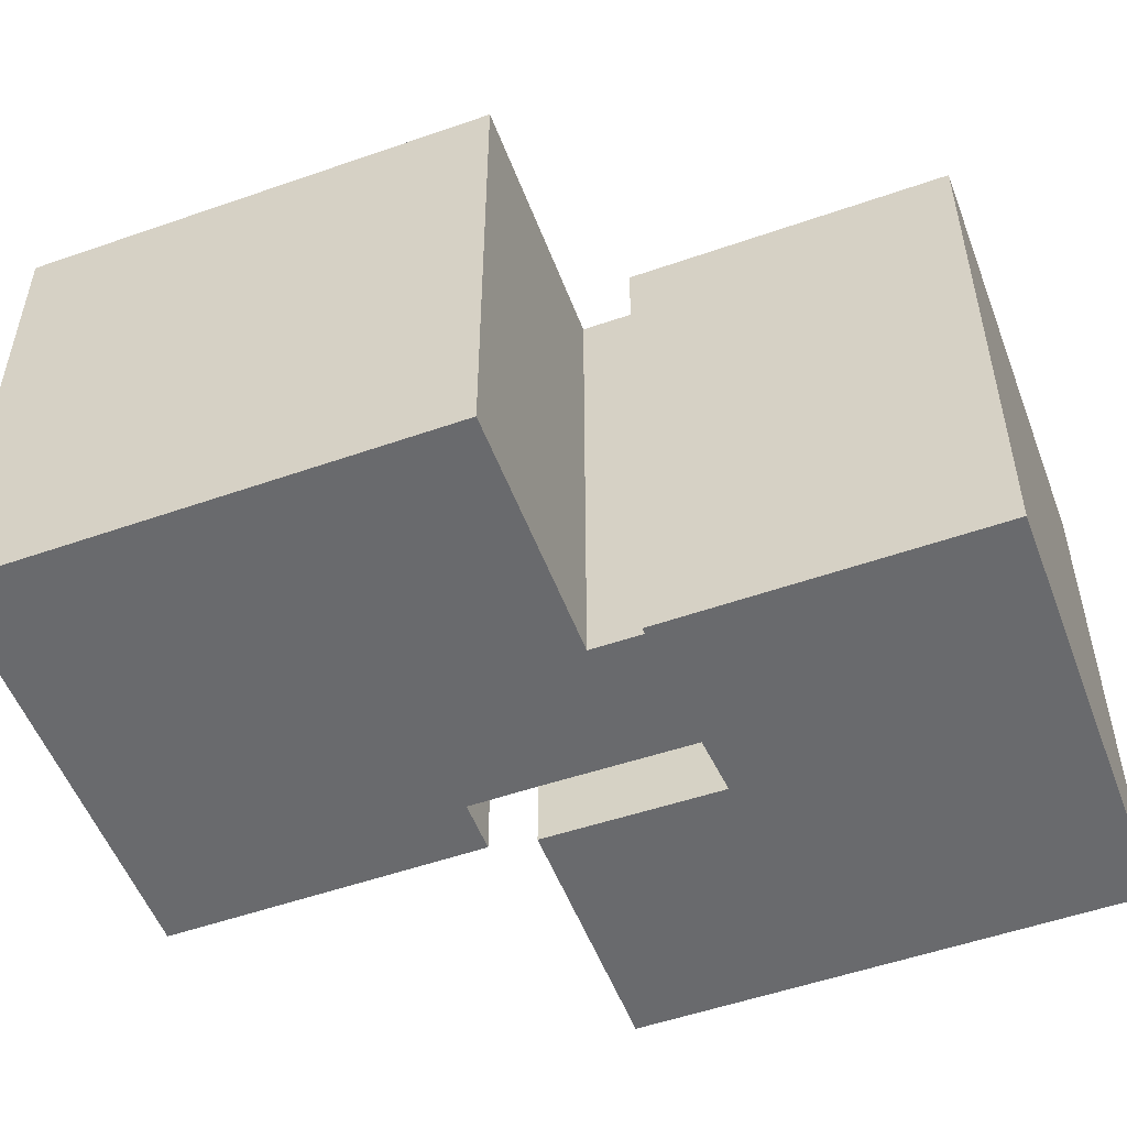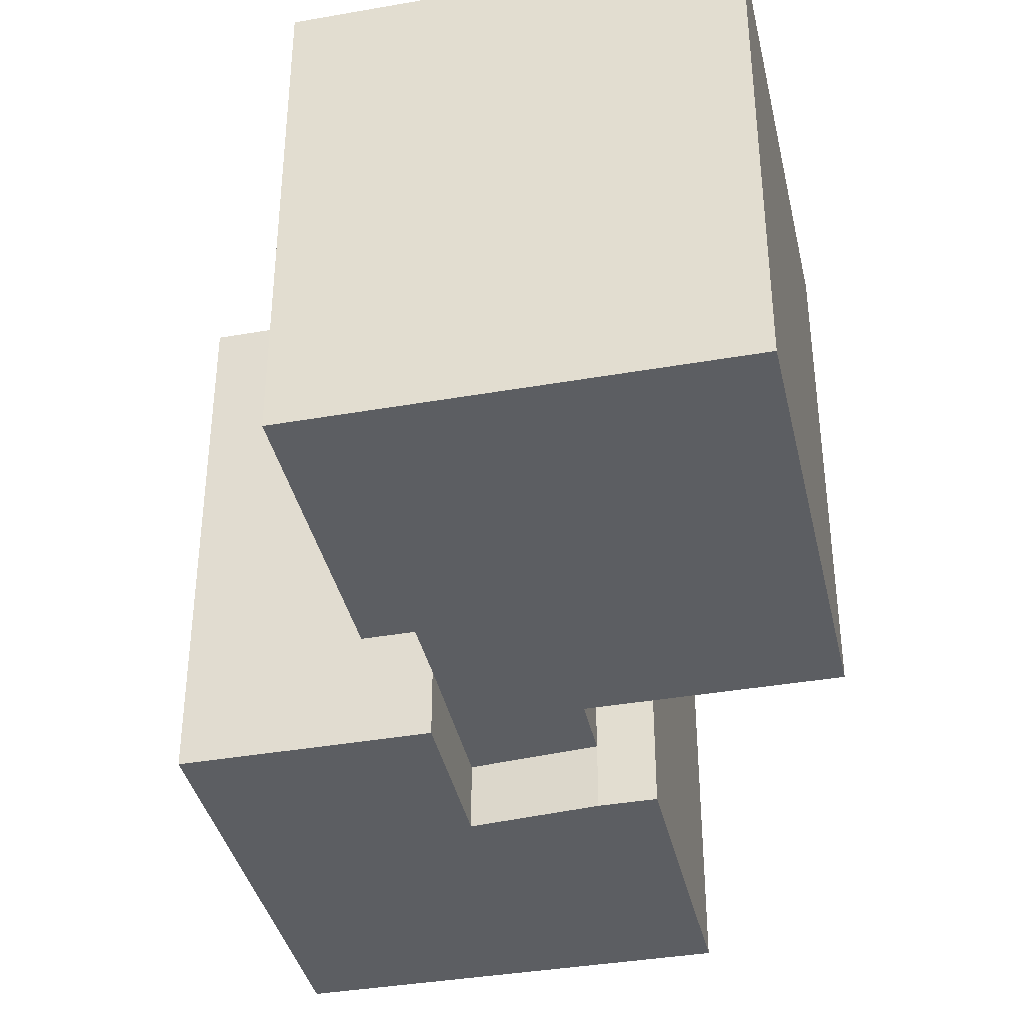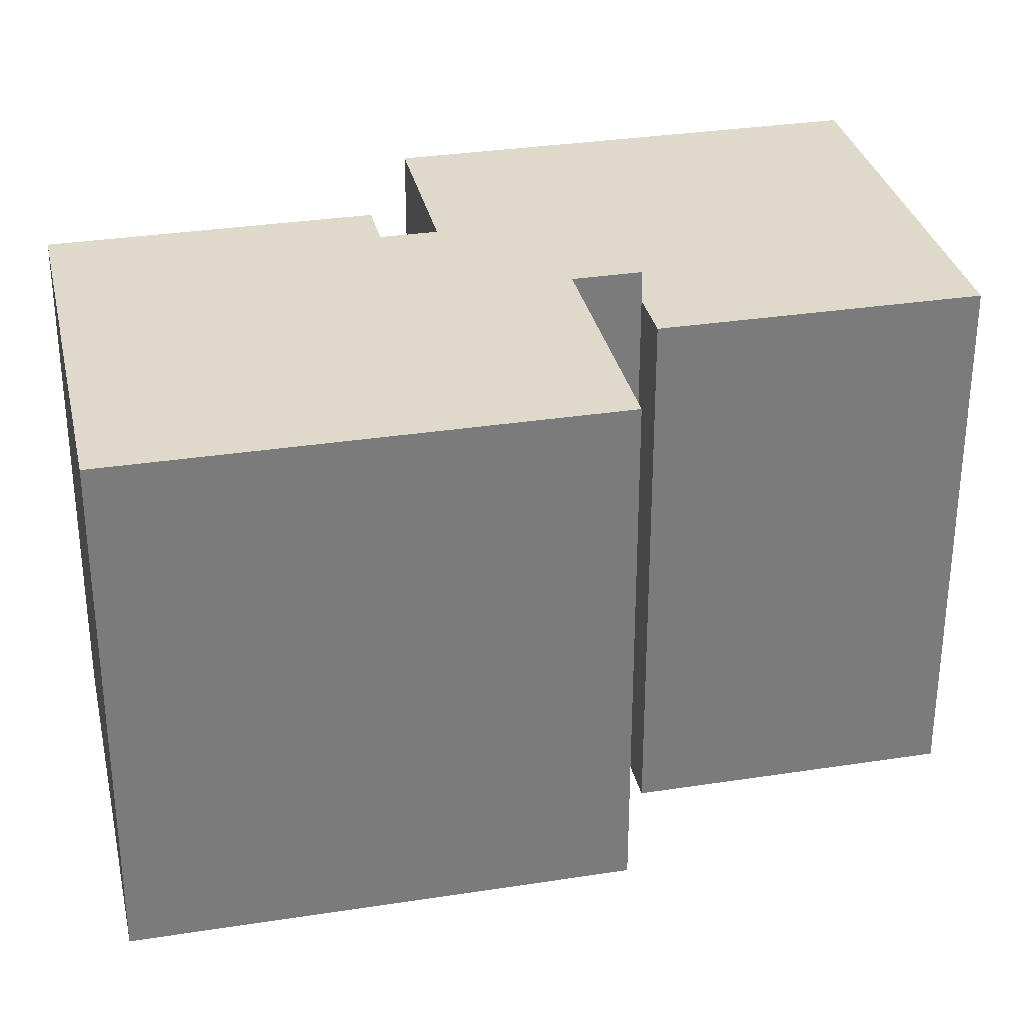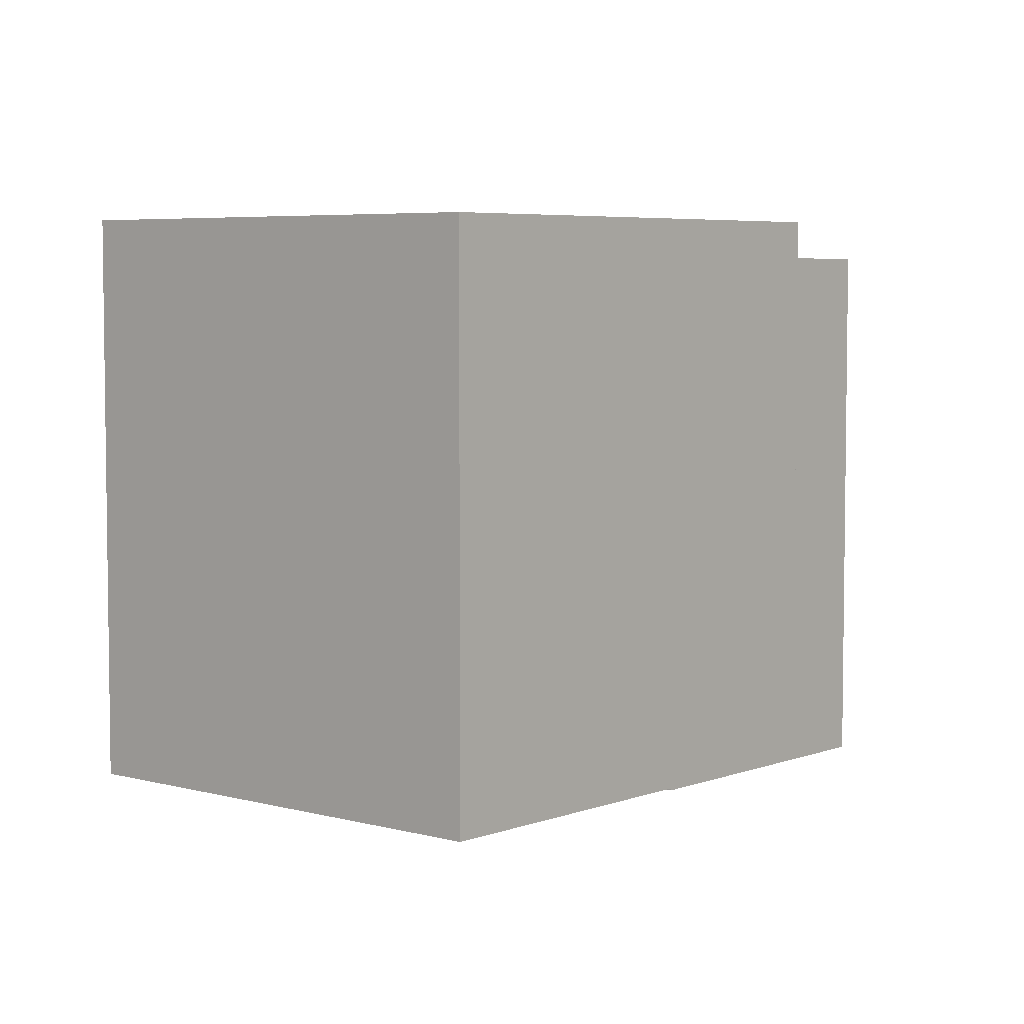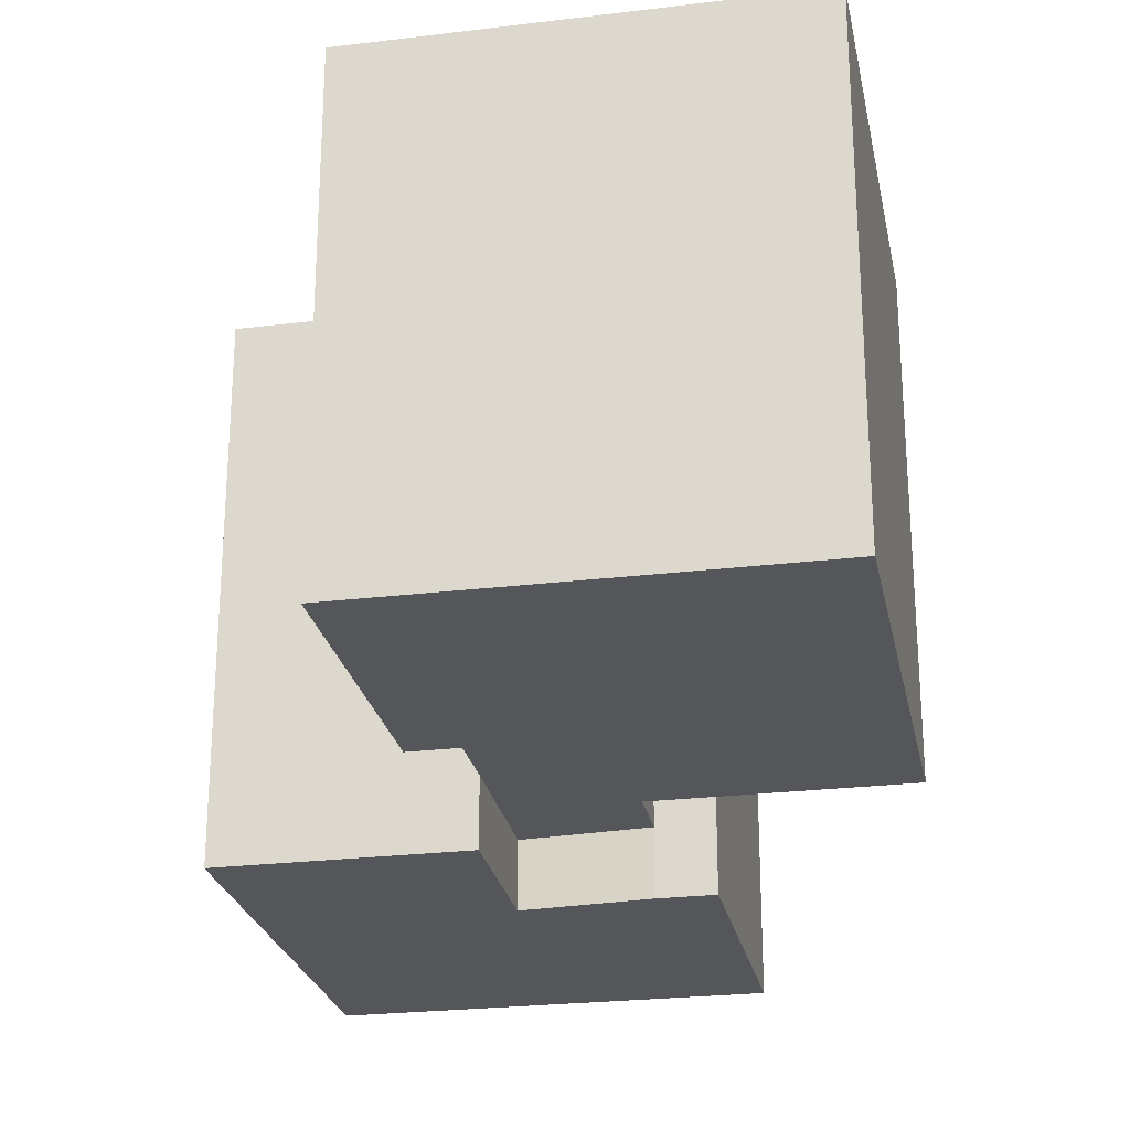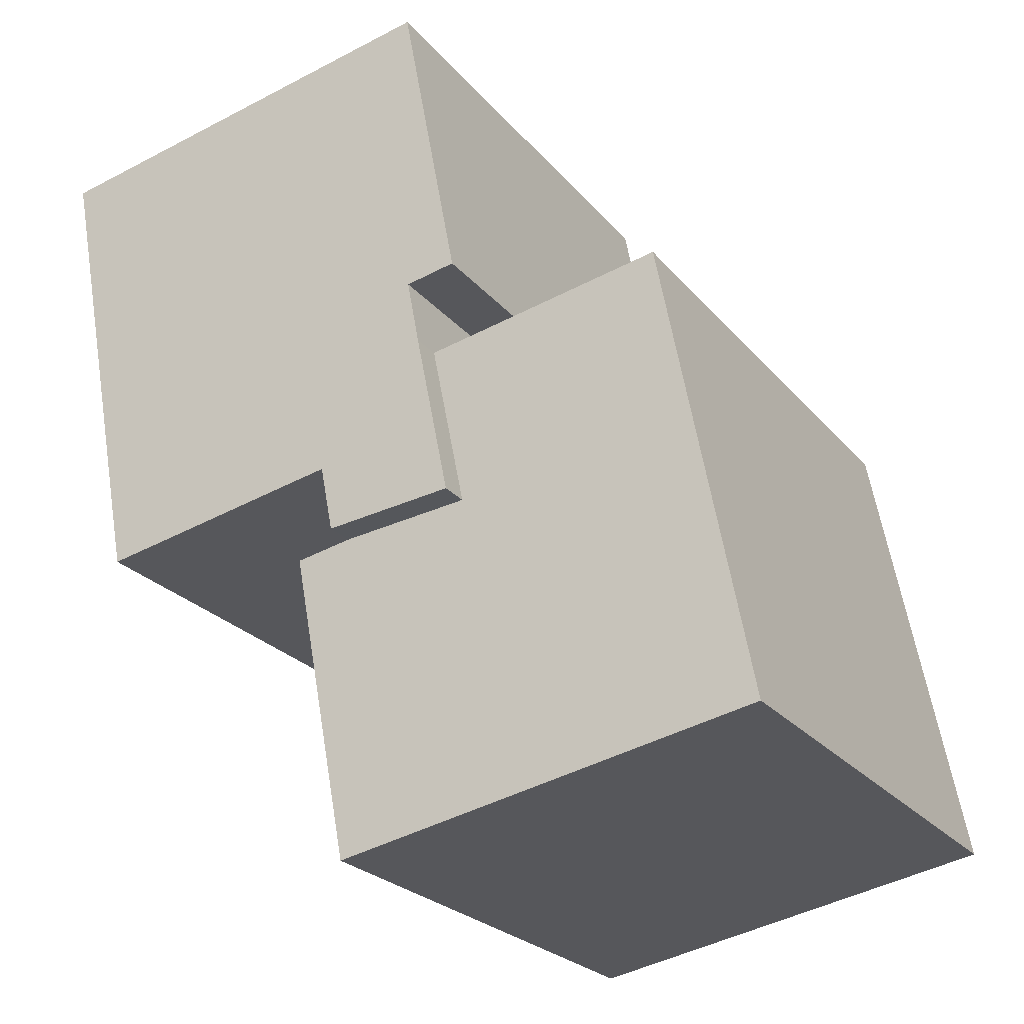
<metadata>
{"format":"obj","ext":"obj","renderer":"f3d","projection":"perspective","resolution":1024,"background":"white","views":[{"elev":-53.1,"azim":121.3,"up":"+Y"},{"elev":-38.2,"azim":23.3,"up":"+Y"},{"elev":31.8,"azim":88.4,"up":"+Y"},{"elev":5.3,"azim":51.4,"up":"+Y"},{"elev":-25.1,"azim":21.9,"up":"+Y"},{"elev":-24.2,"azim":-150.6,"up":"+Z"}]}
</metadata>
<code>
v  13.24 14.87 6.296
v  8.155 14.87 6.967
v  11.69 14.87 6.591
v  11.62 14.87 -2.232
v  0.0003168 14.87 -0.0004714
v  1.466 14.87 -0.2826
v  10.46 14.87 -2.009
v  9.089 14.87 11.55
v  2.457 14.87 12.79
v  8.155 15.7 6.967
v  12.05 15.7 8.416
v  11.69 15.7 6.59
v  9.089 15.7 11.55
v  21.24 15.7 19.85
v  18.82 15.7 7.124
v  9.432 15.7 13.36
v  8.047 15.7 13.62
v  9.65 15.7 22.05
v  13.24 -3.855e-16 6.296
v  11.69 -4.036e-16 6.591
v  11.62 1.367e-16 -2.232
v  10.46 1.23e-16 -2.009
v  1.465 1.728e-17 -0.2821
v  0 0 0
v  2.457 -7.83e-16 12.79
v  9.089 -7.071e-16 11.55
v  8.155 -4.266e-16 6.968
v  9.089 1.87 11.55
v  9.432 1.87 13.36
v  8.047 1.87 13.62
v  9.65 1.87 22.05
v  21.24 1.87 19.85
v  18.82 1.87 7.125
v  12.05 1.87 8.417
v  11.69 1.87 6.591
v  8.155 1.87 6.968
g defaultobject
f 1 2 3
f 2 1 4
f 2 4 5
f 5 4 6
f 6 4 7
f 8 5 9
f 5 8 2
f 10 11 12
f 11 10 13
f 11 14 15
f 14 11 13
f 14 13 16
f 14 16 17
f 14 17 18
f 19 3 20
f 3 19 1
f 21 1 19
f 1 21 4
f 7 21 22
f 21 7 4
f 6 22 23
f 22 6 7
f 5 23 24
f 23 5 6
f 9 24 25
f 24 9 5
f 26 9 25
f 9 26 8
f 27 8 26
f 8 27 2
f 20 2 27
f 2 20 3
f 16 28 29
f 28 16 13
f 17 29 30
f 29 17 16
f 18 30 31
f 30 18 17
f 32 18 31
f 18 32 14
f 33 14 32
f 14 33 15
f 11 33 34
f 33 11 15
f 35 11 34
f 11 35 12
f 10 35 36
f 35 10 12
f 13 36 28
f 36 13 10
f 19 22 21
f 22 19 23
f 23 19 20
f 23 20 27
f 23 27 24
f 24 27 25
f 25 27 26
f 36 34 28
f 34 36 35
f 30 32 31
f 32 30 29
f 32 29 33
f 33 29 28
f 33 28 34

</code>
